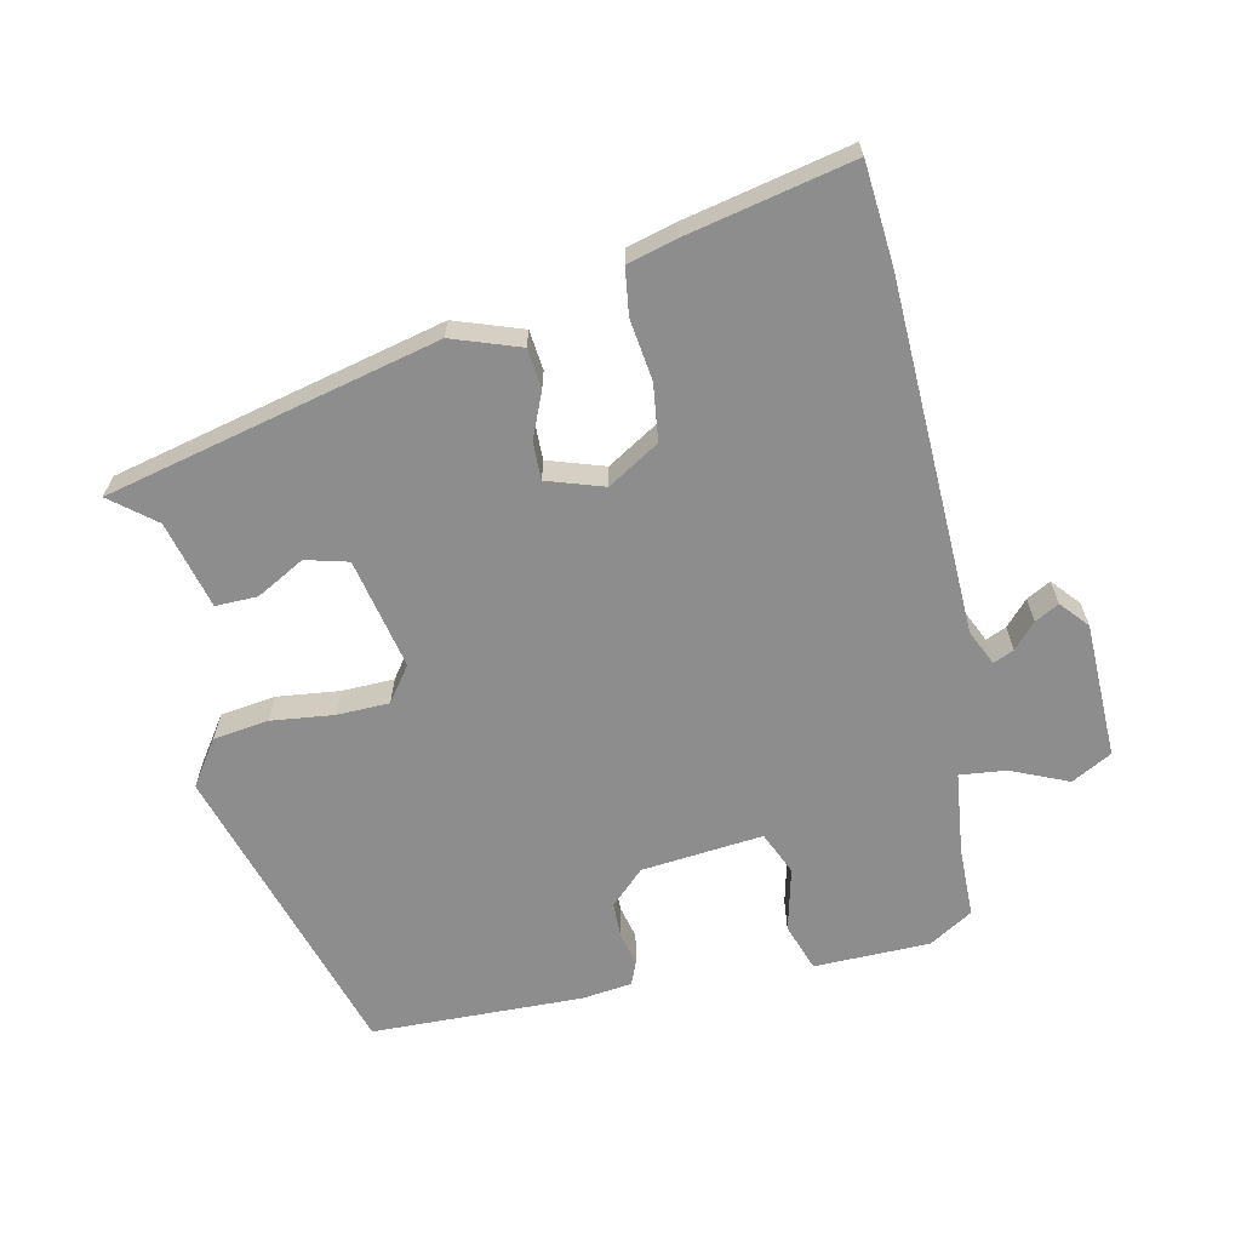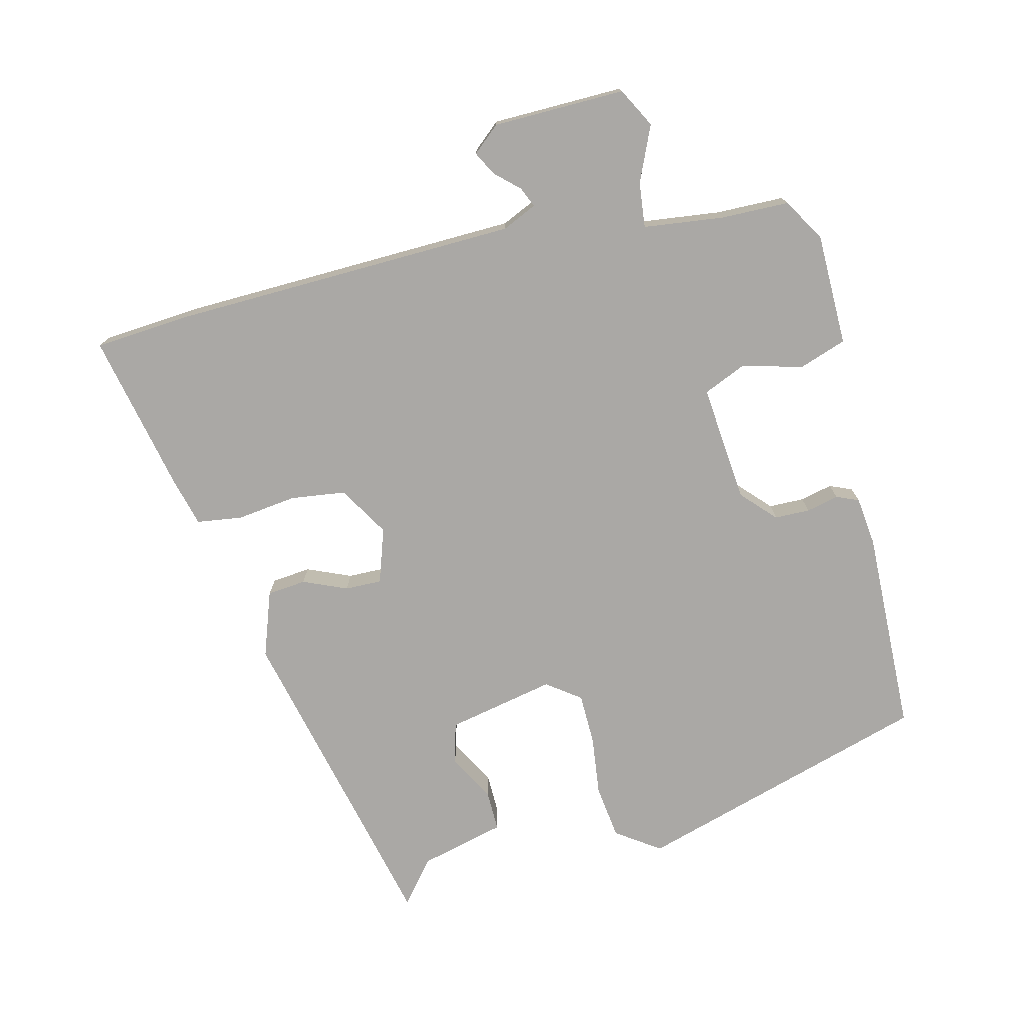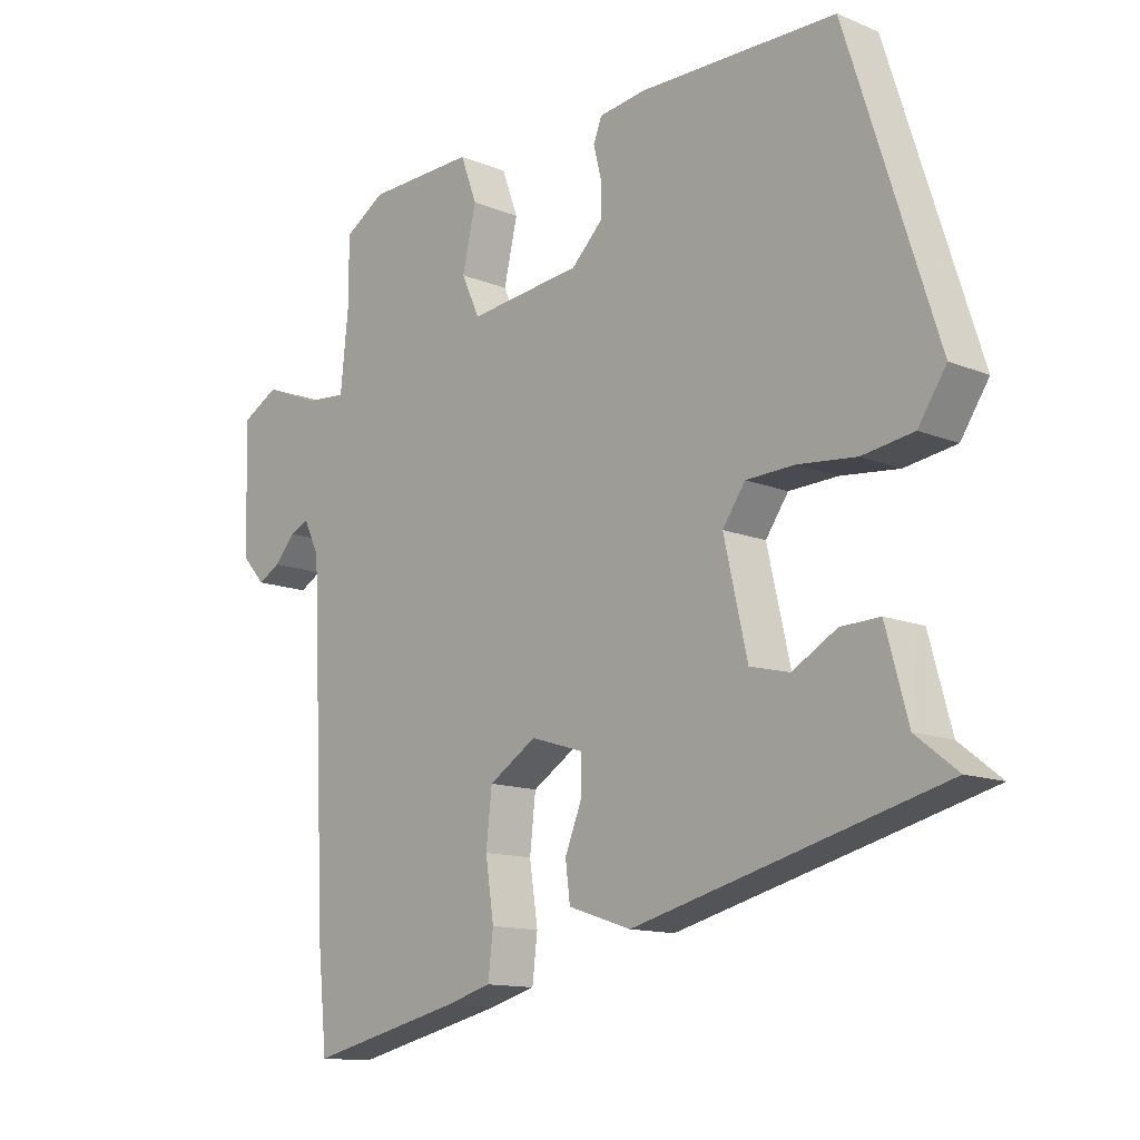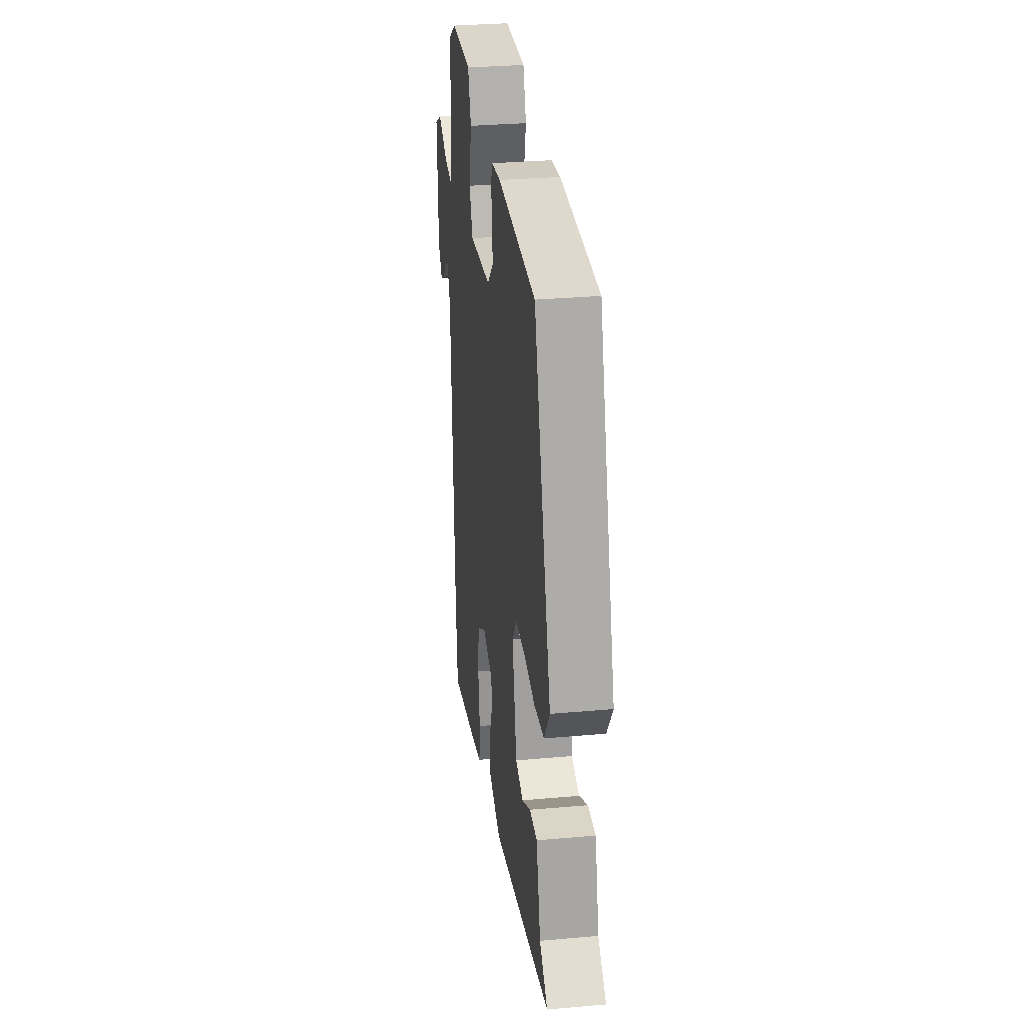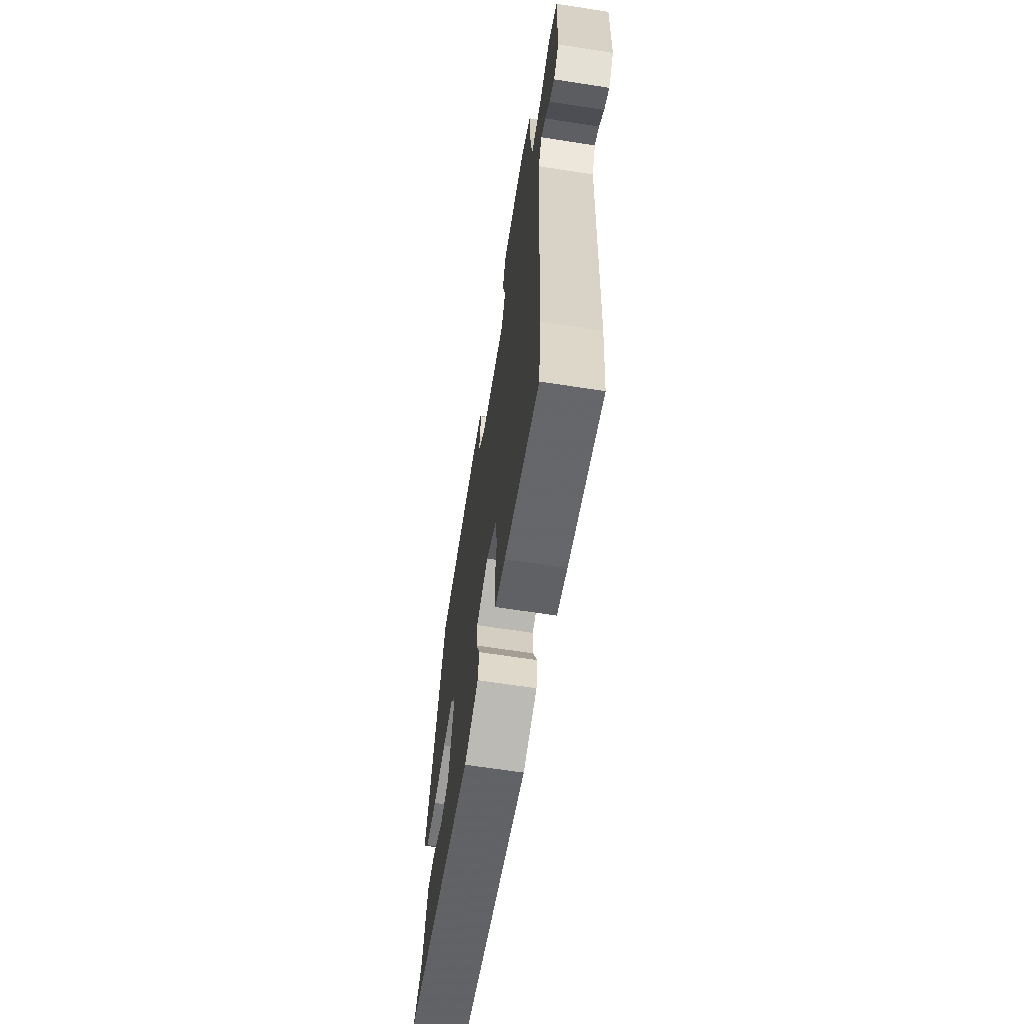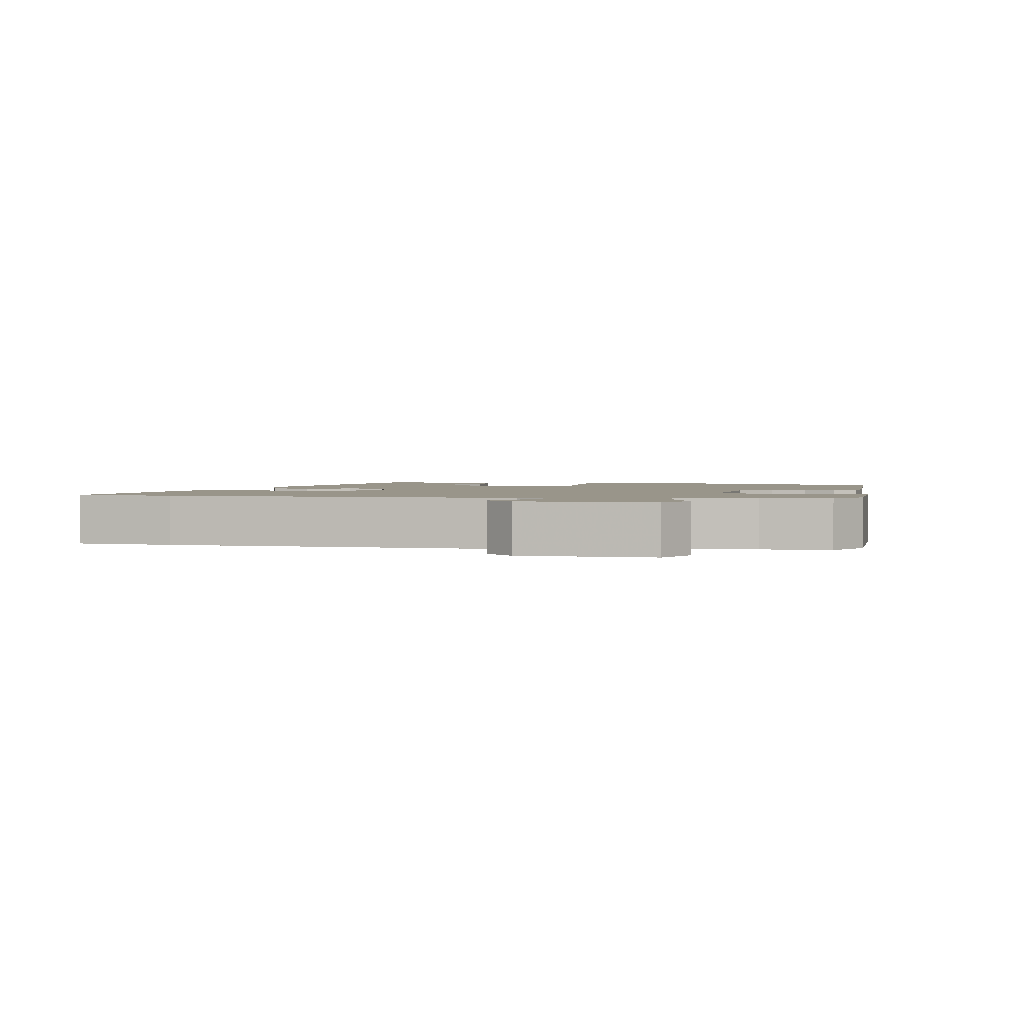
<metadata>
{"format":"obj","ext":"obj","renderer":"f3d","projection":"perspective","resolution":1024,"background":"white","views":[{"elev":-64.6,"azim":-168.7,"up":"+Y"},{"elev":-75.1,"azim":-77.3,"up":"+Y"},{"elev":-12.9,"azim":46.8,"up":"+Z"},{"elev":31.5,"azim":82.8,"up":"+Z"},{"elev":-65.2,"azim":-98.9,"up":"+Z"},{"elev":2.0,"azim":-79.5,"up":"+Y"}]}
</metadata>
<code>
v 0.382 0.07 0.514
v 0.52 0.07 0.083
v 0.477 0.07 0.018
v 0.398 0.07 0.006
v 0.309 0.07 0.015
v 0.234 0.07 0.012
v 0.199 0.07 -0.038
v 0.235 0.07 -0.196
v 0.296 0.07 -0.211
v 0.364 0.07 -0.172
v 0.424 0.07 -0.17
v 0.458 0.07 -0.295
v 0.522 0.07 -0.345
v 0.05 0.07 -0.466
v -0.047 0.07 -0.434
v -0.054 0.07 -0.377
v -0.028 0.07 -0.312
v -0.028 0.07 -0.258
v -0.109 0.07 -0.233
v -0.182 0.07 -0.279
v -0.191 0.07 -0.36
v -0.178 0.07 -0.447
v -0.186 0.07 -0.514
v -0.256 0.07 -0.534
v -0.491 0.07 -0.589
v -0.505 0.07 -0.447
v -0.529 0.07 0.059
v -0.553 0.07 0.109
v -0.582 0.07 0.096
v -0.614 0.07 0.06
v -0.648 0.07 0.041
v -0.683 0.07 0.08
v -0.69 0.07 0.274
v -0.633 0.07 0.306
v -0.551 0.07 0.272
v -0.485 0.07 0.266
v -0.473 0.07 0.384
v -0.473 0.07 0.484
v -0.411 0.07 0.523
v -0.246 0.07 0.528
v -0.221 0.07 0.46
v -0.242 0.07 0.369
v -0.214 0.07 0.308
v -0.041 0.07 0.328
v 0.007 0.07 0.375
v 0.007 0.07 0.427
v -0.005 0.07 0.474
v 0.008 0.07 0.507
v 0.08 0.07 0.517
v 0.382 0 0.514
v 0.52 0 0.083
v 0.477 0 0.018
v 0.398 0 0.006
v 0.309 0 0.015
v 0.234 0 0.012
v 0.199 0 -0.038
v 0.235 0 -0.196
v 0.296 0 -0.211
v 0.364 0 -0.172
v 0.424 0 -0.17
v 0.458 0 -0.295
v 0.522 0 -0.345
v 0.05 0 -0.466
v -0.047 0 -0.434
v -0.054 0 -0.377
v -0.028 0 -0.312
v -0.028 0 -0.258
v -0.109 0 -0.233
v -0.182 0 -0.279
v -0.191 0 -0.36
v -0.178 0 -0.447
v -0.186 0 -0.514
v -0.256 0 -0.534
v -0.491 0 -0.589
v -0.505 0 -0.447
v -0.529 0 0.059
v -0.553 0 0.109
v -0.582 0 0.096
v -0.614 0 0.06
v -0.648 0 0.041
v -0.683 0 0.08
v -0.69 0 0.274
v -0.633 0 0.306
v -0.551 0 0.272
v -0.485 0 0.266
v -0.473 0 0.384
v -0.473 0 0.484
v -0.411 0 0.523
v -0.246 0 0.528
v -0.221 0 0.46
v -0.242 0 0.369
v -0.214 0 0.308
v -0.041 0 0.328
v 0.007 0 0.375
v 0.007 0 0.427
v -0.005 0 0.474
v 0.008 0 0.507
v 0.08 0 0.517
f 3 4 5
f 2 3 5
f 1 2 5
f 49 1 5
f 48 49 5
f 47 48 5
f 46 47 5
f 45 46 5 6
f 44 45 6 7
f 43 44 7 8
f 40 41 42
f 39 40 42
f 38 39 42
f 37 38 42
f 36 37 42 43
f 33 34 35
f 32 33 35
f 31 32 35
f 30 31 35
f 29 30 35
f 28 29 35 36
f 36 43 8
f 28 36 8
f 27 28 8
f 25 26 27
f 24 25 27
f 23 24 27
f 22 23 27
f 21 22 27
f 15 16 17
f 14 15 17
f 13 14 17
f 12 13 17
f 12 17 18
f 9 10 11 12
f 12 18 19
f 9 12 19
f 8 9 19
f 20 21 27
f 19 20 27
f 8 19 27
f 54 53 52
f 54 52 51
f 54 51 50
f 54 50 98
f 54 98 97
f 54 97 96
f 54 96 95
f 55 54 95 94
f 56 55 94 93
f 57 56 93 92
f 91 90 89
f 91 89 88
f 91 88 87
f 91 87 86
f 92 91 86 85
f 84 83 82
f 84 82 81
f 84 81 80
f 84 80 79
f 84 79 78
f 85 84 78 77
f 57 92 85
f 57 85 77
f 57 77 76
f 76 75 74
f 76 74 73
f 76 73 72
f 76 72 71
f 76 71 70
f 66 65 64
f 66 64 63
f 66 63 62
f 66 62 61
f 67 66 61
f 61 60 59 58
f 68 67 61
f 68 61 58
f 68 58 57
f 76 70 69
f 76 69 68
f 76 68 57
f 1 50 51 2
f 2 51 52 3
f 3 52 53 4
f 4 53 54 5
f 5 54 55 6
f 6 55 56 7
f 7 56 57 8
f 8 57 58 9
f 9 58 59 10
f 10 59 60 11
f 11 60 61 12
f 12 61 62 13
f 13 62 63 14
f 14 63 64 15
f 15 64 65 16
f 16 65 66 17
f 17 66 67 18
f 18 67 68 19
f 19 68 69 20
f 20 69 70 21
f 21 70 71 22
f 22 71 72 23
f 23 72 73 24
f 24 73 74 25
f 25 74 75 26
f 26 75 76 27
f 27 76 77 28
f 28 77 78 29
f 29 78 79 30
f 30 79 80 31
f 31 80 81 32
f 32 81 82 33
f 33 82 83 34
f 34 83 84 35
f 35 84 85 36
f 36 85 86 37
f 37 86 87 38
f 38 87 88 39
f 39 88 89 40
f 40 89 90 41
f 41 90 91 42
f 42 91 92 43
f 43 92 93 44
f 44 93 94 45
f 45 94 95 46
f 46 95 96 47
f 47 96 97 48
f 48 97 98 49
f 49 98 50 1

</code>
